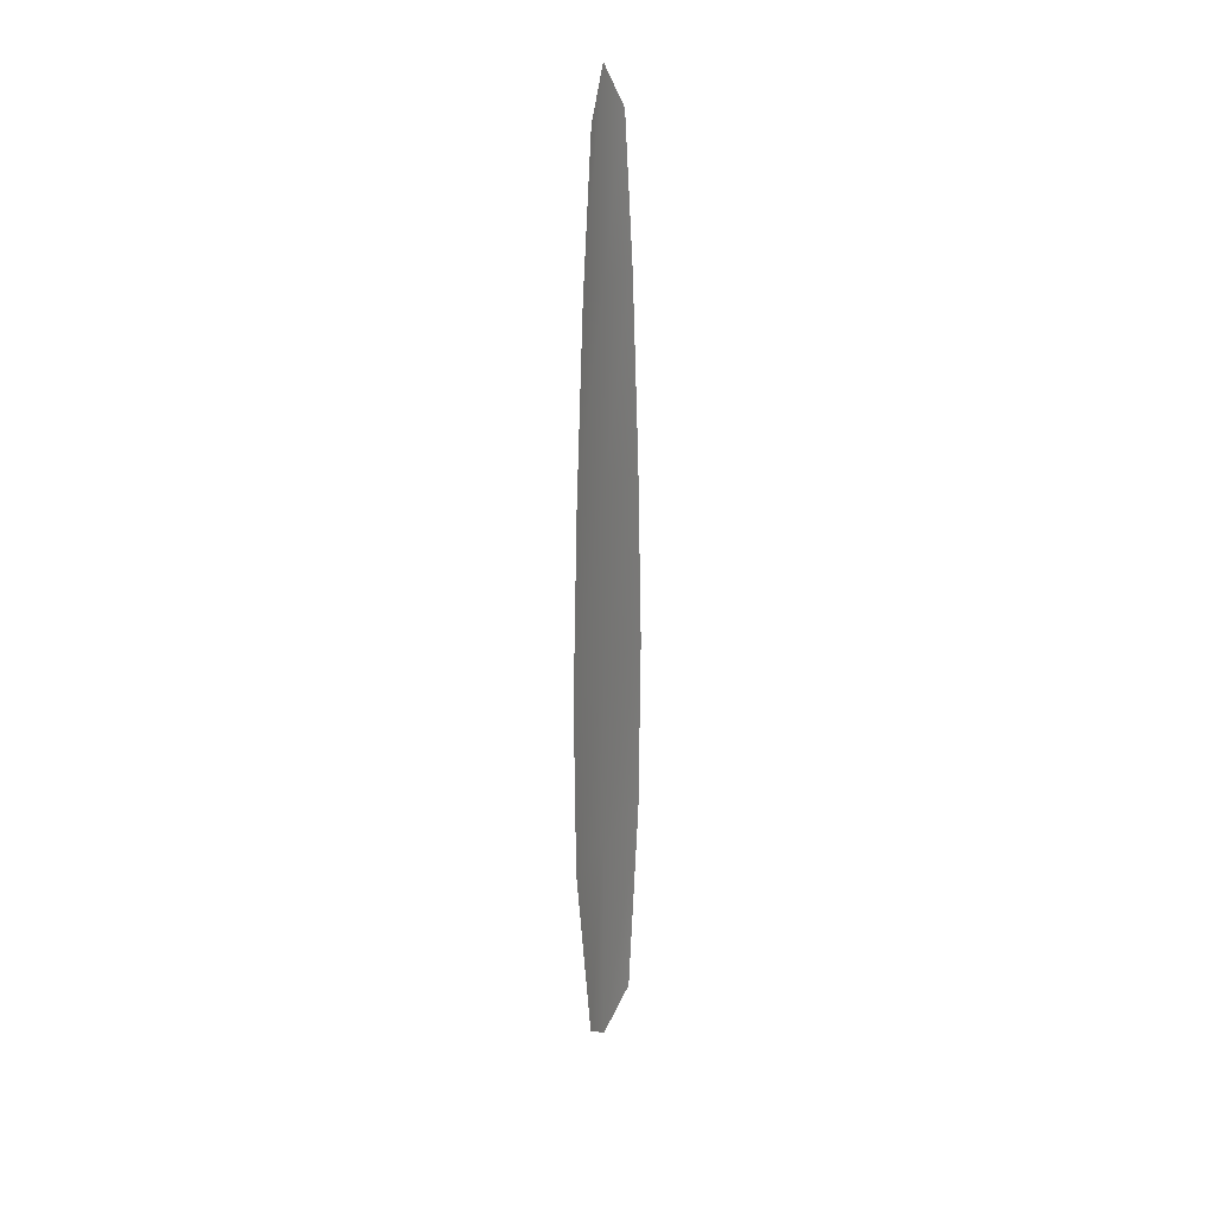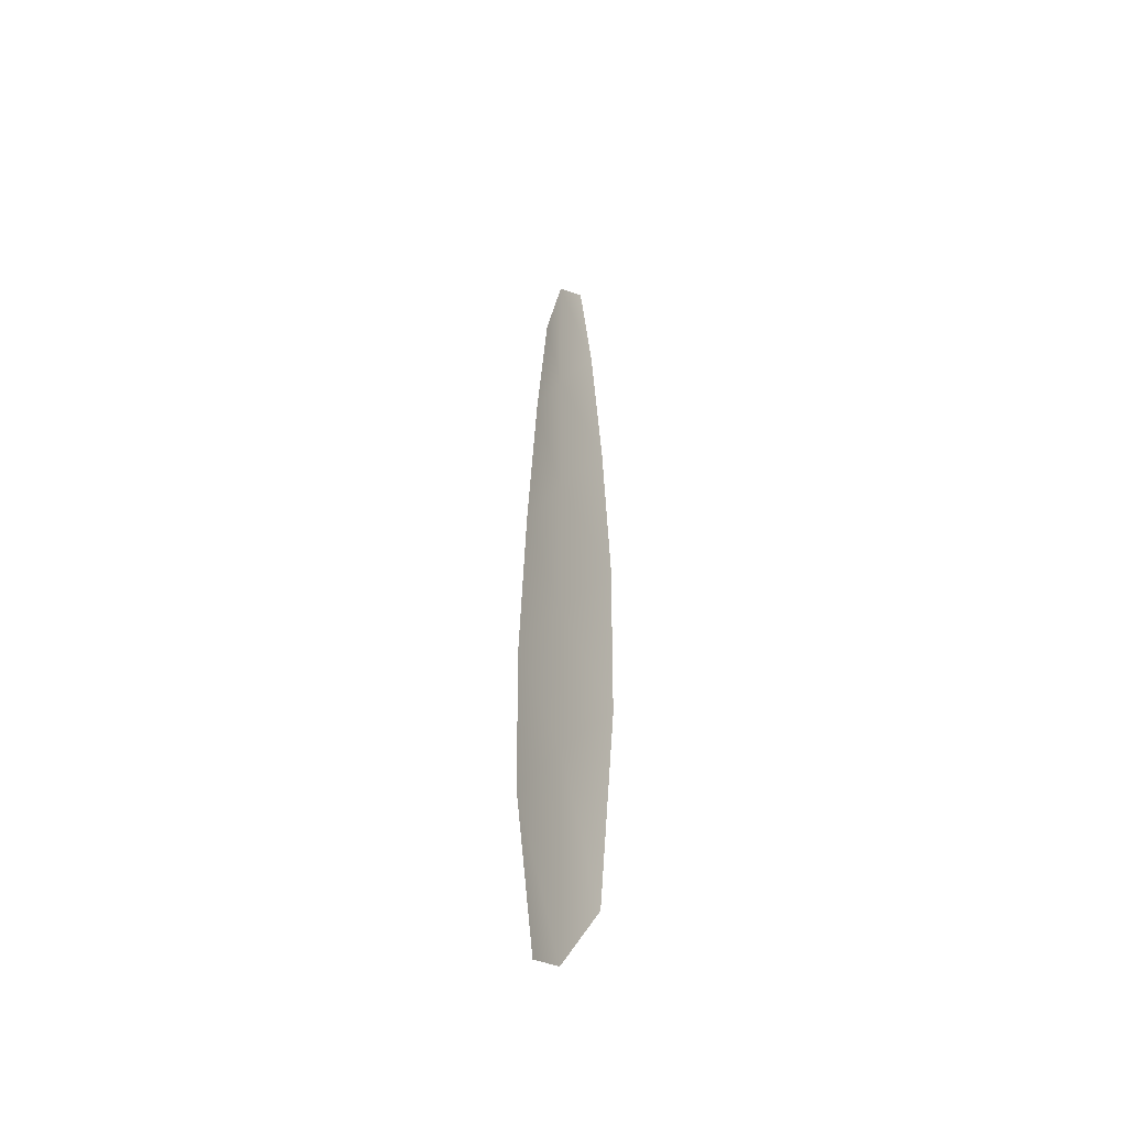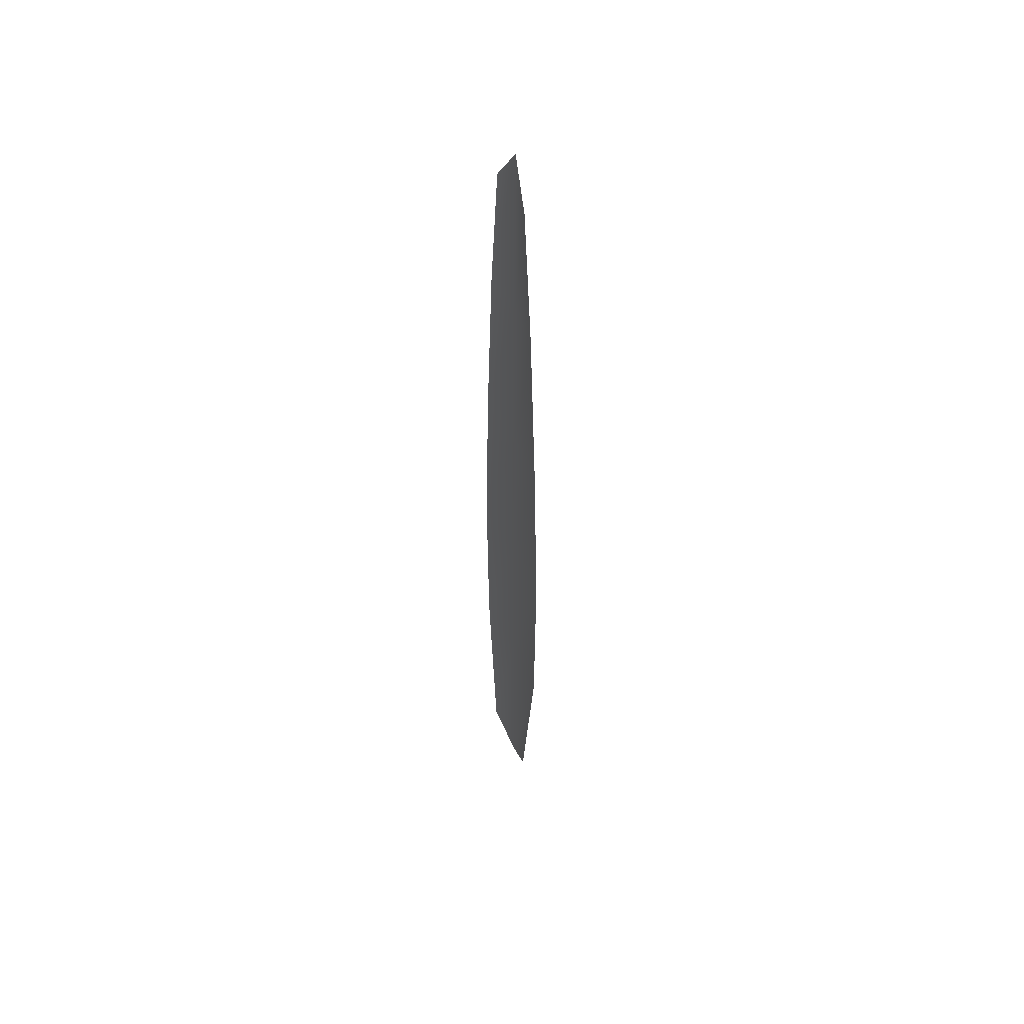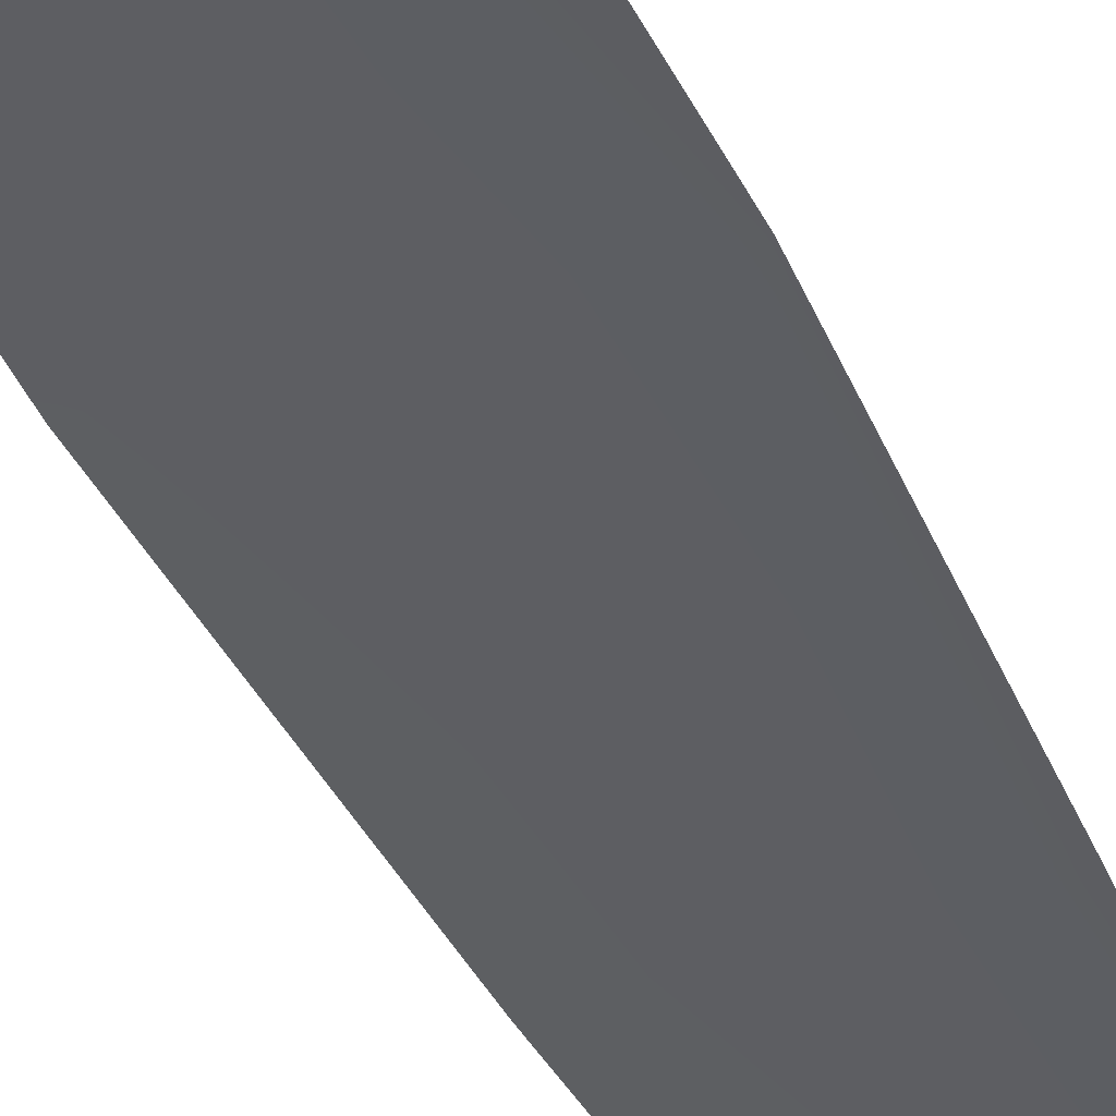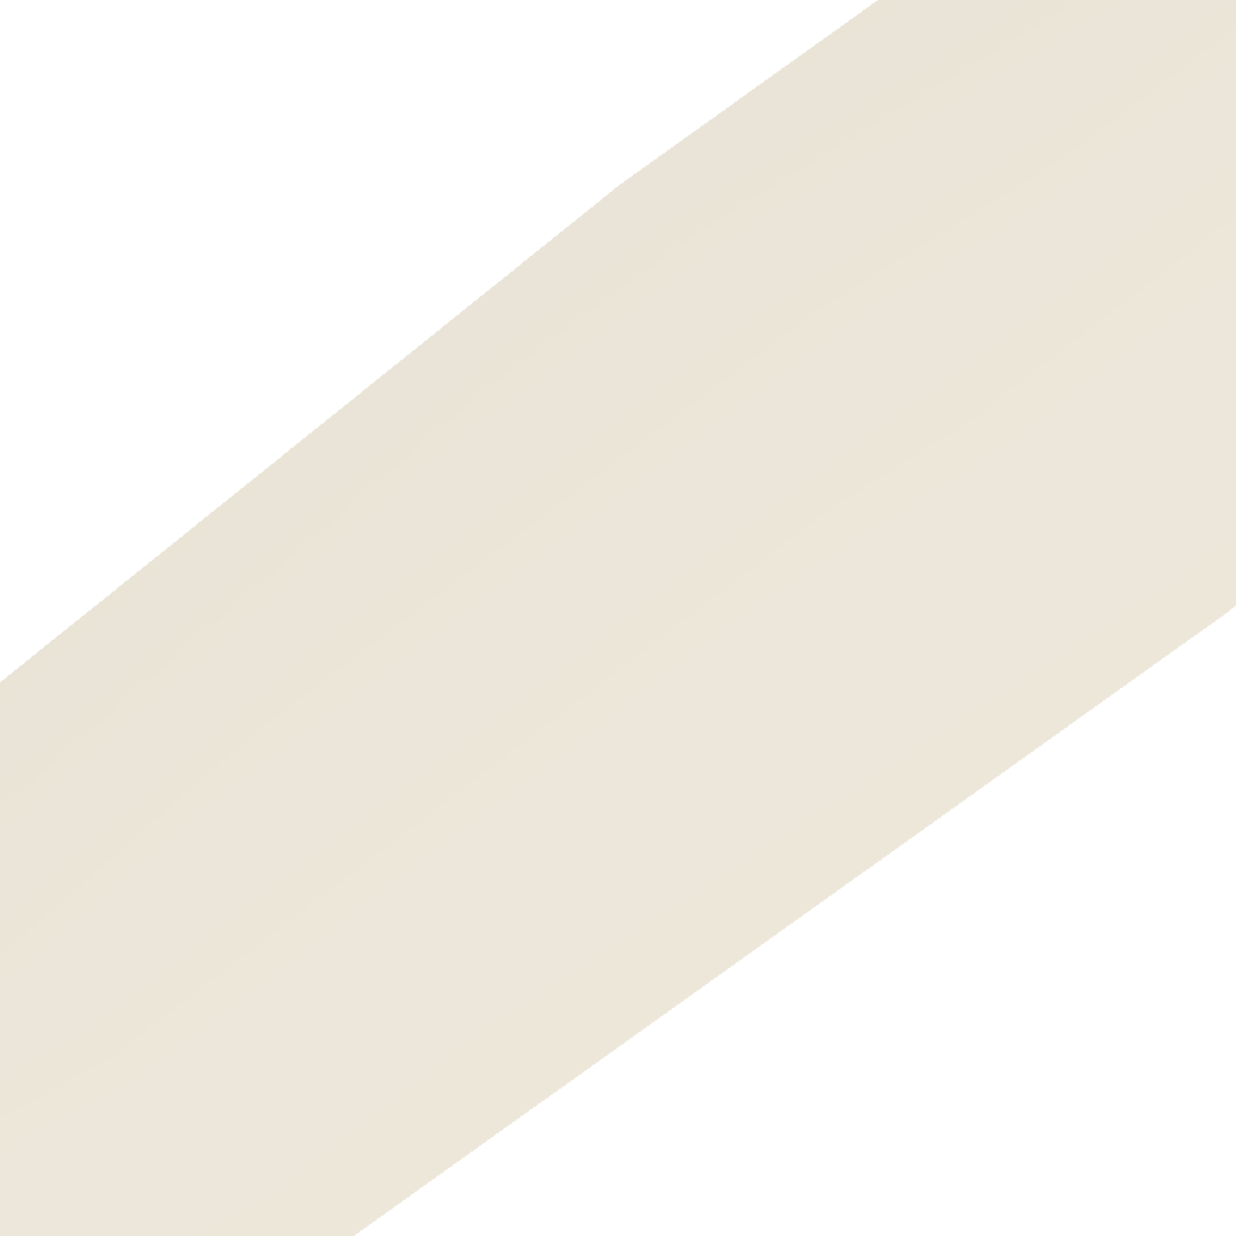
<metadata>
{"format":"obj","ext":"obj","renderer":"f3d","projection":"perspective","resolution":1024,"background":"white","views":[{"elev":28.3,"azim":118.0,"up":"+Y"},{"elev":-49.7,"azim":48.2,"up":"+Y"},{"elev":51.5,"azim":-114.5,"up":"+Y"},{"elev":-38.8,"azim":22.1,"up":"+Z"},{"elev":48.1,"azim":-135.5,"up":"+Z"}]}
</metadata>
<code>
o feather_flight_primary_009
v 0.08096 0.1028 0.02258
v 0.07801 0.1028 0.02258
v 0.08157 0.05636 0.02246
v 0.0774 0.05636 0.02246
v 0.07949 0.105 0.02281
v 0.07949 0.05459 0.02281
v 0.08176 0.09544 0.02258
v 0.08244 0.08589 0.02258
v 0.08287 0.07633 0.02258
v 0.08275 0.06678 0.02258
v 0.07622 0.06678 0.02258
v 0.0761 0.07633 0.02258
v 0.07654 0.08589 0.02258
v 0.07721 0.09544 0.02258
v 0.07949 0.09544 0.02281
v 0.07949 0.08589 0.02281
v 0.07949 0.07633 0.02281
v 0.07949 0.06678 0.02281
f 18 10 3 6
f 11 18 6 4
f 5 1 7 15
f 15 7 8 16
f 16 8 9 17
f 17 9 10 18
f 2 5 15 14
f 14 15 16 13
f 13 16 17 12
f 12 17 18 11

</code>
